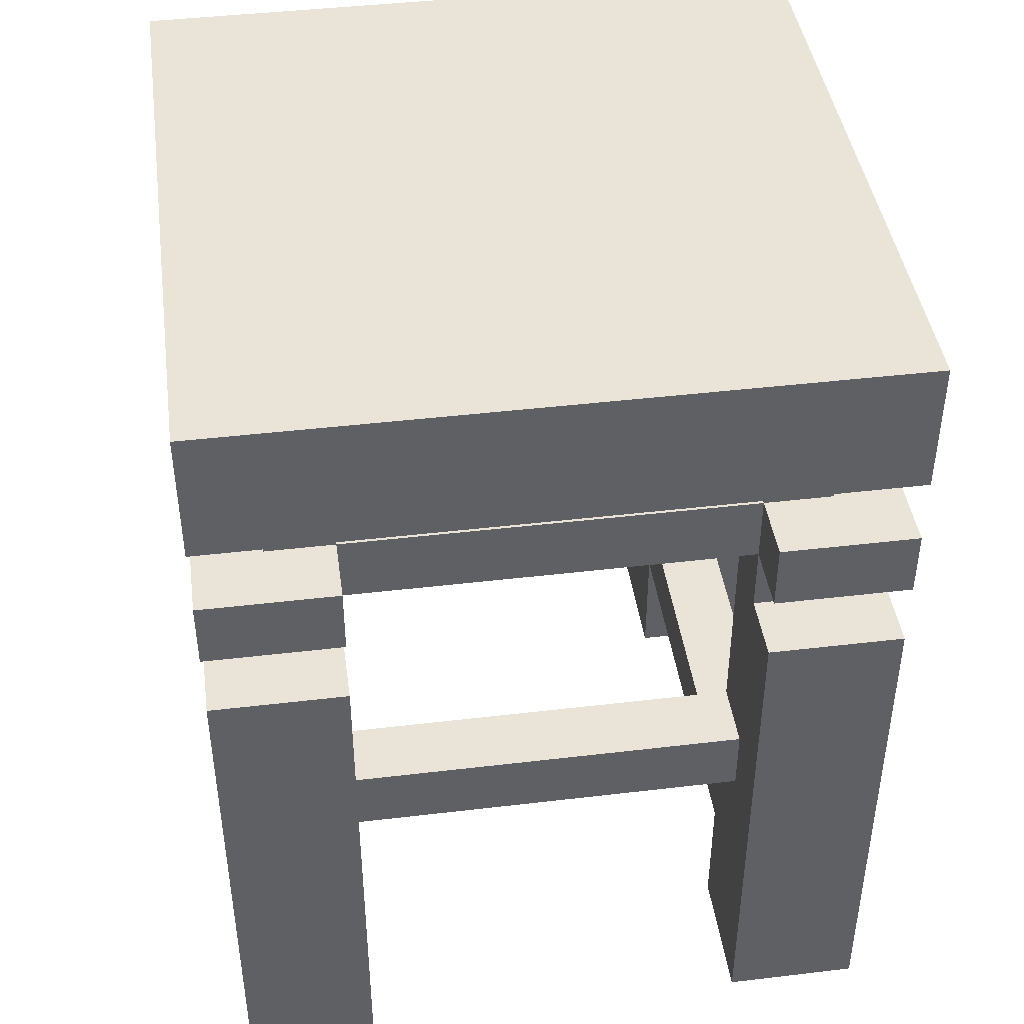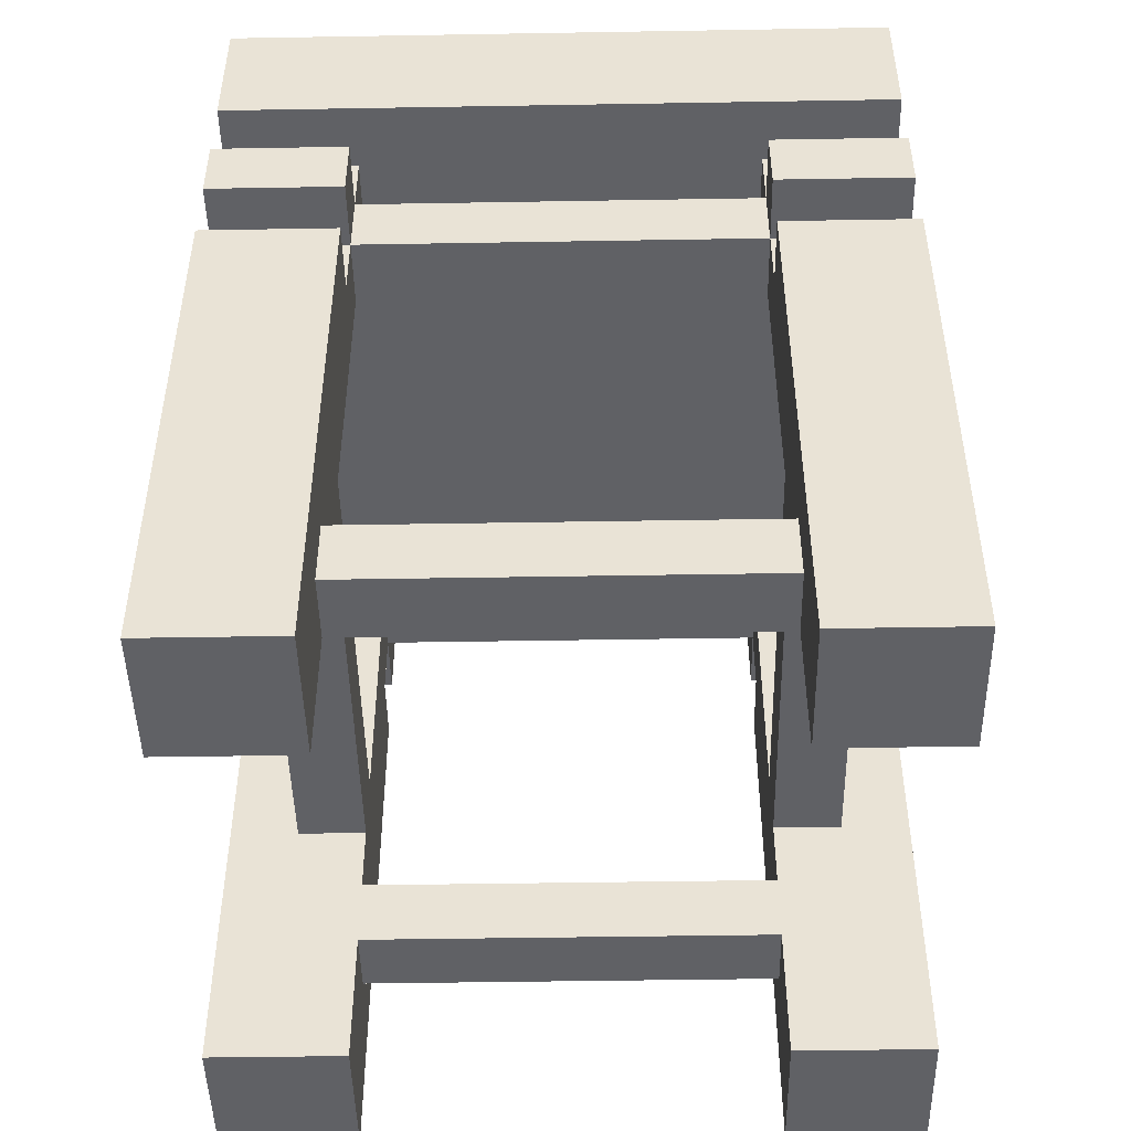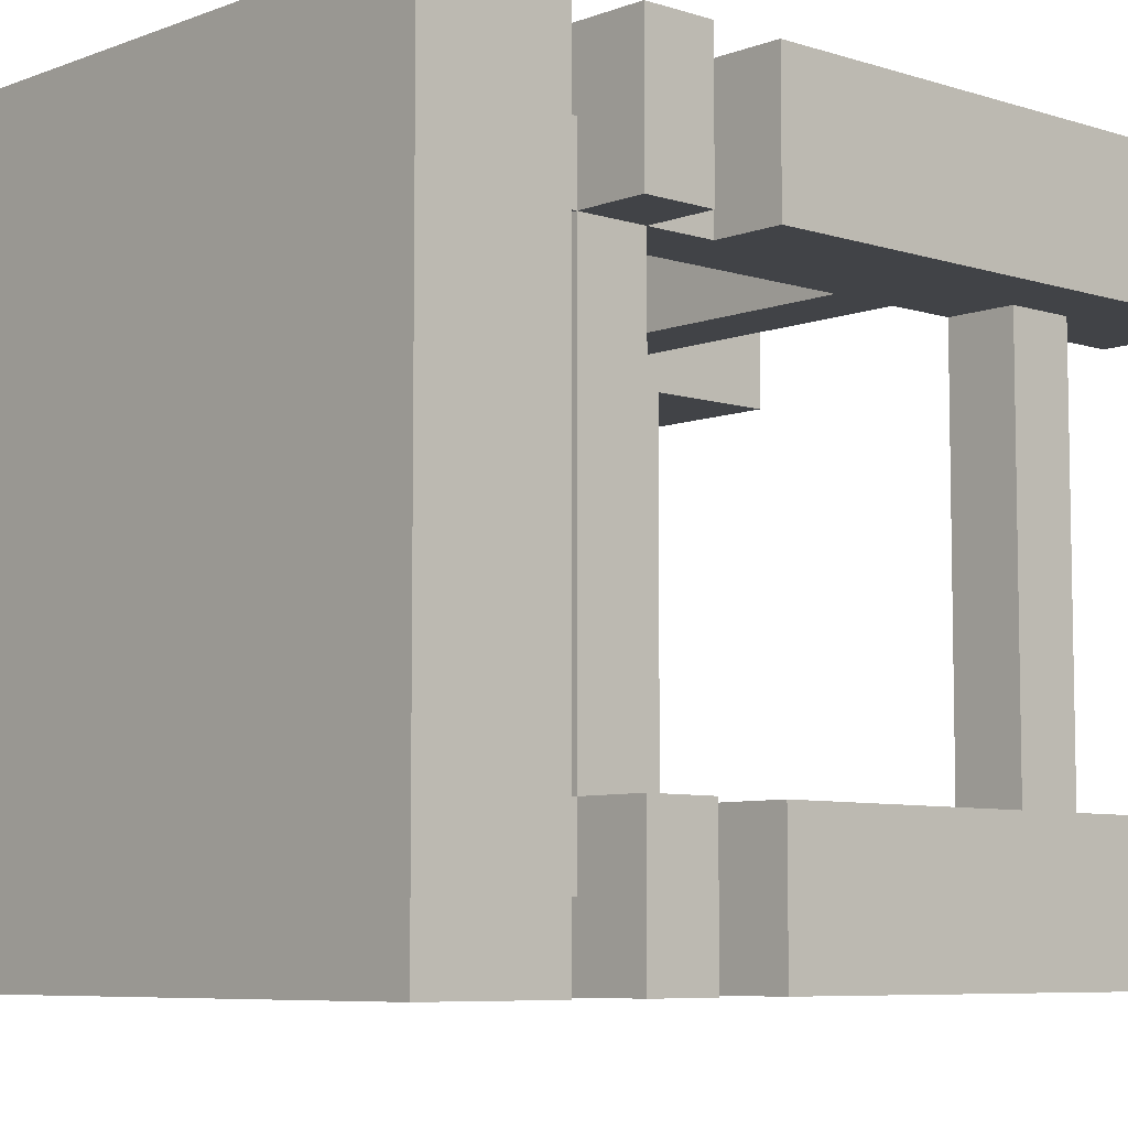
<metadata>
{"format":"obj","ext":"obj","renderer":"f3d","projection":"perspective","resolution":1024,"background":"white","views":[{"elev":43.2,"azim":172.0,"up":"+Y"},{"elev":-47.1,"azim":-88.9,"up":"+Y"},{"elev":-7.0,"azim":-132.6,"up":"+Z"}]}
</metadata>
<code>
o
v 3.7 1.6 2.9
v 3.7 1.6 2.7
v 3.7 1.6 2.1
v 3.7 1.6 1.9
v 3.7 1.7 2.9
v 3.7 1.7 2.7
v 3.7 1.7 2.1
v 3.7 1.7 1.9
v 3.7 2.2 2.9
v 3.7 2.2 2.7
v 3.7 2.2 2.1
v 3.7 2.2 1.9
v 3.7 2.4 2.9
v 3.7 2.4 2.7
v 3.7 2.4 2.1
v 3.7 2.4 1.9
v 3.7 2.5 2.9
v 3.7 2.5 2.7
v 3.7 2.5 2.1
v 3.7 2.5 1.9
v 3.7 2.6 2.9
v 3.7 2.6 2.7
v 3.7 2.6 2.1
v 3.7 2.6 1.9
v 3.7 2.7 2.9
v 3.7 2.7 1.9
v 3.7 2.8 2.9
v 3.7 2.8 1.9
v 3.7 2.9 2.9
v 3.7 2.9 1.9
v 3.8 1.8 2.7
v 3.8 1.8 2.1
v 3.8 1.9 2.7
v 3.8 1.9 2.1
v 3.8 2.4 2.8
v 3.8 2.4 2.7
v 3.8 2.4 2.1
v 3.8 2.4 2
v 3.8 2.5 2.8
v 3.8 2.5 2.7
v 3.8 2.5 2.1
v 3.8 2.5 2
v 3.8 2.6 2.8
v 3.8 2.6 2.7
v 3.8 2.6 2.1
v 3.8 2.6 2
v 3.8 2.7 2.8
v 3.8 2.7 2.7
v 3.8 2.7 2.1
v 3.8 2.7 2
v 4.5 1.6 2.9
v 4.5 1.6 2.7
v 4.5 1.6 2.1
v 4.5 1.6 1.9
v 4.5 1.7 2.9
v 4.5 1.7 2.7
v 4.5 1.7 2.1
v 4.5 1.7 1.9
v 4.5 1.8 2.7
v 4.5 1.8 2.1
v 4.5 1.9 2.7
v 4.5 1.9 2.1
v 4.5 2 2.8
v 4.5 2 2.7
v 4.5 2 2.1
v 4.5 2 2
v 4.5 2.1 2.8
v 4.5 2.1 2.7
v 4.5 2.1 2.1
v 4.5 2.1 2
v 4.5 2.2 2.9
v 4.5 2.2 2.7
v 4.5 2.2 2.1
v 4.5 2.2 1.9
v 4.5 2.4 2.9
v 4.5 2.4 2.8
v 4.5 2.4 2.7
v 4.5 2.4 2.1
v 4.5 2.4 2
v 4.5 2.4 1.9
v 4.5 2.5 2.9
v 4.5 2.5 2.8
v 4.5 2.5 2.7
v 4.5 2.5 2.1
v 4.5 2.5 2
v 4.5 2.5 1.9
v 4.5 2.6 2.9
v 4.5 2.6 2.8
v 4.5 2.6 2.7
v 4.5 2.6 2.1
v 4.5 2.6 2
v 4.5 2.6 1.9
v 4.5 2.7 2.8
v 4.5 2.7 2.7
v 4.5 2.7 2.1
v 4.5 2.7 2
v 3.9 1.6 2.9
v 3.9 1.6 2.7
v 3.9 1.6 2.1
v 3.9 1.6 1.9
v 3.9 1.7 2.9
v 3.9 1.7 2.7
v 3.9 1.7 2.1
v 3.9 1.7 1.9
v 3.9 1.8 2.7
v 3.9 1.8 2.1
v 3.9 1.9 2.7
v 3.9 1.9 2.1
v 3.9 2 2.8
v 3.9 2 2.7
v 3.9 2 2.1
v 3.9 2 2
v 3.9 2.1 2.8
v 3.9 2.1 2.7
v 3.9 2.1 2.1
v 3.9 2.1 2
v 3.9 2.2 2.9
v 3.9 2.2 2.7
v 3.9 2.2 2.1
v 3.9 2.2 1.9
v 3.9 2.4 2.9
v 3.9 2.4 2.8
v 3.9 2.4 2.7
v 3.9 2.4 2.1
v 3.9 2.4 2
v 3.9 2.4 1.9
v 3.9 2.5 2.9
v 3.9 2.5 2.8
v 3.9 2.5 2.7
v 3.9 2.5 2.1
v 3.9 2.5 2
v 3.9 2.5 1.9
v 3.9 2.6 2.9
v 3.9 2.6 2.8
v 3.9 2.6 2.7
v 3.9 2.6 2.1
v 3.9 2.6 2
v 3.9 2.6 1.9
v 3.9 2.7 2.8
v 3.9 2.7 2.7
v 3.9 2.7 2.1
v 3.9 2.7 2
v 4.6 1.8 2.7
v 4.6 1.8 2.1
v 4.6 1.9 2.7
v 4.6 1.9 2.1
v 4.6 2.4 2.8
v 4.6 2.4 2.7
v 4.6 2.4 2.1
v 4.6 2.4 2
v 4.6 2.5 2.8
v 4.6 2.5 2.7
v 4.6 2.5 2.1
v 4.6 2.5 2
v 4.6 2.6 2.8
v 4.6 2.6 2.7
v 4.6 2.6 2.1
v 4.6 2.6 2
v 4.6 2.7 2.8
v 4.6 2.7 2.7
v 4.6 2.7 2.1
v 4.6 2.7 2
v 4.7 1.6 2.9
v 4.7 1.6 2.7
v 4.7 1.6 2.1
v 4.7 1.6 1.9
v 4.7 1.7 2.9
v 4.7 1.7 2.7
v 4.7 1.7 2.1
v 4.7 1.7 1.9
v 4.7 2.2 2.9
v 4.7 2.2 2.7
v 4.7 2.2 2.1
v 4.7 2.2 1.9
v 4.7 2.4 2.9
v 4.7 2.4 2.7
v 4.7 2.4 2.1
v 4.7 2.4 1.9
v 4.7 2.5 2.9
v 4.7 2.5 2.7
v 4.7 2.5 2.1
v 4.7 2.5 1.9
v 4.7 2.6 2.9
v 4.7 2.6 2.7
v 4.7 2.6 2.1
v 4.7 2.6 1.9
v 4.7 2.7 2.9
v 4.7 2.7 1.9
v 4.7 2.8 2.9
v 4.7 2.8 1.9
v 4.7 2.9 2.9
v 4.7 2.9 1.9
v 3.7 1.6 2.9
v 3.7 1.7 2.9
v 3.7 2.2 2.9
v 3.7 2.4 2.9
v 3.7 2.5 2.9
v 3.7 2.6 2.9
v 3.7 2.7 2.9
v 3.7 2.8 2.9
v 3.7 2.9 2.9
v 3.9 1.6 2.9
v 3.9 1.7 2.9
v 3.9 2.2 2.9
v 3.9 2.4 2.9
v 3.9 2.5 2.9
v 3.9 2.6 2.9
v 4.5 1.6 2.9
v 4.5 1.7 2.9
v 4.5 2.2 2.9
v 4.5 2.4 2.9
v 4.5 2.5 2.9
v 4.5 2.6 2.9
v 4.7 1.6 2.9
v 4.7 1.7 2.9
v 4.7 2.2 2.9
v 4.7 2.4 2.9
v 4.7 2.5 2.9
v 4.7 2.6 2.9
v 4.7 2.7 2.9
v 4.7 2.8 2.9
v 4.7 2.9 2.9
v 3.8 2.4 2.8
v 3.8 2.5 2.8
v 3.8 2.6 2.8
v 3.8 2.7 2.8
v 3.9 2 2.8
v 3.9 2.1 2.8
v 3.9 2.4 2.8
v 3.9 2.5 2.8
v 3.9 2.6 2.8
v 3.9 2.7 2.8
v 4.5 2 2.8
v 4.5 2.1 2.8
v 4.5 2.4 2.8
v 4.5 2.5 2.8
v 4.5 2.6 2.8
v 4.5 2.7 2.8
v 4.6 2.4 2.8
v 4.6 2.5 2.8
v 4.6 2.6 2.8
v 4.6 2.7 2.8
v 3.7 1.6 2.1
v 3.7 1.7 2.1
v 3.7 2.2 2.1
v 3.7 2.4 2.1
v 3.7 2.5 2.1
v 3.7 2.6 2.1
v 3.8 1.8 2.1
v 3.8 1.9 2.1
v 3.8 2.4 2.1
v 3.8 2.5 2.1
v 3.8 2.6 2.1
v 3.8 2.7 2.1
v 3.9 1.6 2.1
v 3.9 1.7 2.1
v 3.9 1.8 2.1
v 3.9 1.9 2.1
v 3.9 2 2.1
v 3.9 2.1 2.1
v 3.9 2.2 2.1
v 3.9 2.4 2.1
v 3.9 2.5 2.1
v 3.9 2.6 2.1
v 3.9 2.7 2.1
v 4.5 1.6 2.1
v 4.5 1.7 2.1
v 4.5 1.8 2.1
v 4.5 1.9 2.1
v 4.5 2 2.1
v 4.5 2.1 2.1
v 4.5 2.2 2.1
v 4.5 2.4 2.1
v 4.5 2.5 2.1
v 4.5 2.6 2.1
v 4.5 2.7 2.1
v 4.6 1.8 2.1
v 4.6 1.9 2.1
v 4.6 2.4 2.1
v 4.6 2.5 2.1
v 4.6 2.6 2.1
v 4.6 2.7 2.1
v 4.7 1.6 2.1
v 4.7 1.7 2.1
v 4.7 2.2 2.1
v 4.7 2.4 2.1
v 4.7 2.5 2.1
v 4.7 2.6 2.1
v 3.7 1.6 2.7
v 3.7 1.7 2.7
v 3.7 2.2 2.7
v 3.7 2.4 2.7
v 3.7 2.5 2.7
v 3.7 2.6 2.7
v 3.8 1.8 2.7
v 3.8 1.9 2.7
v 3.8 2.4 2.7
v 3.8 2.5 2.7
v 3.8 2.6 2.7
v 3.8 2.7 2.7
v 3.9 1.6 2.7
v 3.9 1.7 2.7
v 3.9 1.8 2.7
v 3.9 1.9 2.7
v 3.9 2 2.7
v 3.9 2.1 2.7
v 3.9 2.2 2.7
v 3.9 2.4 2.7
v 3.9 2.5 2.7
v 3.9 2.6 2.7
v 3.9 2.7 2.7
v 4.5 1.6 2.7
v 4.5 1.7 2.7
v 4.5 1.8 2.7
v 4.5 1.9 2.7
v 4.5 2 2.7
v 4.5 2.1 2.7
v 4.5 2.2 2.7
v 4.5 2.4 2.7
v 4.5 2.5 2.7
v 4.5 2.6 2.7
v 4.5 2.7 2.7
v 4.6 1.8 2.7
v 4.6 1.9 2.7
v 4.6 2.4 2.7
v 4.6 2.5 2.7
v 4.6 2.6 2.7
v 4.6 2.7 2.7
v 4.7 1.6 2.7
v 4.7 1.7 2.7
v 4.7 2.2 2.7
v 4.7 2.4 2.7
v 4.7 2.5 2.7
v 4.7 2.6 2.7
v 3.8 2.4 2
v 3.8 2.5 2
v 3.8 2.6 2
v 3.8 2.7 2
v 3.9 2 2
v 3.9 2.1 2
v 3.9 2.4 2
v 3.9 2.5 2
v 3.9 2.6 2
v 3.9 2.7 2
v 4.5 2 2
v 4.5 2.1 2
v 4.5 2.4 2
v 4.5 2.5 2
v 4.5 2.6 2
v 4.5 2.7 2
v 4.6 2.4 2
v 4.6 2.5 2
v 4.6 2.6 2
v 4.6 2.7 2
v 3.7 1.6 1.9
v 3.7 1.7 1.9
v 3.7 2.2 1.9
v 3.7 2.4 1.9
v 3.7 2.5 1.9
v 3.7 2.6 1.9
v 3.7 2.7 1.9
v 3.7 2.8 1.9
v 3.7 2.9 1.9
v 3.9 1.6 1.9
v 3.9 1.7 1.9
v 3.9 2.2 1.9
v 3.9 2.4 1.9
v 3.9 2.5 1.9
v 3.9 2.6 1.9
v 4.5 1.6 1.9
v 4.5 1.7 1.9
v 4.5 2.2 1.9
v 4.5 2.4 1.9
v 4.5 2.5 1.9
v 4.5 2.6 1.9
v 4.7 1.6 1.9
v 4.7 1.7 1.9
v 4.7 2.2 1.9
v 4.7 2.4 1.9
v 4.7 2.5 1.9
v 4.7 2.6 1.9
v 4.7 2.7 1.9
v 4.7 2.8 1.9
v 4.7 2.9 1.9
v 3.7 1.6 2.9
v 3.9 1.6 2.9
v 4.5 1.6 2.9
v 4.7 1.6 2.9
v 3.7 1.6 2.7
v 3.9 1.6 2.7
v 4.5 1.6 2.7
v 4.7 1.6 2.7
v 3.7 1.6 2.1
v 3.9 1.6 2.1
v 4.5 1.6 2.1
v 4.7 1.6 2.1
v 3.7 1.6 1.9
v 3.9 1.6 1.9
v 4.5 1.6 1.9
v 4.7 1.6 1.9
v 3.8 1.8 2.7
v 3.9 1.8 2.7
v 4.5 1.8 2.7
v 4.6 1.8 2.7
v 3.8 1.8 2.1
v 3.9 1.8 2.1
v 4.5 1.8 2.1
v 4.6 1.8 2.1
v 3.9 2 2.8
v 4.5 2 2.8
v 3.9 2 2.7
v 4.5 2 2.7
v 3.9 2 2.1
v 4.5 2 2.1
v 3.9 2 2
v 4.5 2 2
v 3.7 2.5 2.9
v 3.9 2.5 2.9
v 4.5 2.5 2.9
v 4.7 2.5 2.9
v 3.8 2.5 2.8
v 3.9 2.5 2.8
v 4.5 2.5 2.8
v 4.6 2.5 2.8
v 3.7 2.5 2.7
v 3.8 2.5 2.7
v 3.9 2.5 2.7
v 4.5 2.5 2.7
v 4.6 2.5 2.7
v 4.7 2.5 2.7
v 3.7 2.5 2.1
v 3.8 2.5 2.1
v 3.9 2.5 2.1
v 4.5 2.5 2.1
v 4.6 2.5 2.1
v 4.7 2.5 2.1
v 3.8 2.5 2
v 3.9 2.5 2
v 4.5 2.5 2
v 4.6 2.5 2
v 3.7 2.5 1.9
v 3.9 2.5 1.9
v 4.5 2.5 1.9
v 4.7 2.5 1.9
v 3.7 2.7 2.9
v 4.7 2.7 2.9
v 3.8 2.7 2.8
v 3.9 2.7 2.8
v 4.5 2.7 2.8
v 4.6 2.7 2.8
v 3.8 2.7 2.7
v 3.9 2.7 2.7
v 4.5 2.7 2.7
v 4.6 2.7 2.7
v 3.8 2.7 2.1
v 3.9 2.7 2.1
v 4.5 2.7 2.1
v 4.6 2.7 2.1
v 3.8 2.7 2
v 3.9 2.7 2
v 4.5 2.7 2
v 4.6 2.7 2
v 3.7 2.7 1.9
v 4.7 2.7 1.9
v 3.8 1.9 2.7
v 3.9 1.9 2.7
v 4.5 1.9 2.7
v 4.6 1.9 2.7
v 3.8 1.9 2.1
v 3.9 1.9 2.1
v 4.5 1.9 2.1
v 4.6 1.9 2.1
v 3.9 2.1 2.8
v 4.5 2.1 2.8
v 3.9 2.1 2.7
v 4.5 2.1 2.7
v 3.9 2.1 2.1
v 4.5 2.1 2.1
v 3.9 2.1 2
v 4.5 2.1 2
v 3.7 2.4 2.9
v 3.9 2.4 2.9
v 4.5 2.4 2.9
v 4.7 2.4 2.9
v 3.8 2.4 2.8
v 3.9 2.4 2.8
v 4.5 2.4 2.8
v 4.6 2.4 2.8
v 3.7 2.4 2.7
v 3.8 2.4 2.7
v 4.6 2.4 2.7
v 4.7 2.4 2.7
v 3.7 2.4 2.1
v 3.8 2.4 2.1
v 4.6 2.4 2.1
v 4.7 2.4 2.1
v 3.8 2.4 2
v 3.9 2.4 2
v 4.5 2.4 2
v 4.6 2.4 2
v 3.7 2.4 1.9
v 3.9 2.4 1.9
v 4.5 2.4 1.9
v 4.7 2.4 1.9
v 3.7 2.6 2.9
v 3.9 2.6 2.9
v 4.5 2.6 2.9
v 4.7 2.6 2.9
v 3.8 2.6 2.8
v 3.9 2.6 2.8
v 4.5 2.6 2.8
v 4.6 2.6 2.8
v 3.7 2.6 2.7
v 3.8 2.6 2.7
v 3.9 2.6 2.7
v 4.5 2.6 2.7
v 4.6 2.6 2.7
v 4.7 2.6 2.7
v 3.7 2.6 2.1
v 3.8 2.6 2.1
v 3.9 2.6 2.1
v 4.5 2.6 2.1
v 4.6 2.6 2.1
v 4.7 2.6 2.1
v 3.8 2.6 2
v 3.9 2.6 2
v 4.5 2.6 2
v 4.6 2.6 2
v 3.7 2.6 1.9
v 3.9 2.6 1.9
v 4.5 2.6 1.9
v 4.7 2.6 1.9
v 3.7 2.9 2.9
v 4.7 2.9 2.9
v 3.7 2.9 1.9
v 4.7 2.9 1.9
f 5 2 1
f 6 2 5
f 7 4 3
f 8 4 7
f 9 6 5
f 10 6 9
f 11 8 7
f 12 8 11
f 13 10 9
f 14 10 13
f 15 12 11
f 16 12 15
f 21 18 17
f 22 18 21
f 23 20 19
f 24 20 23
f 27 26 25
f 28 26 27
f 29 28 27
f 30 28 29
f 33 32 31
f 34 32 33
f 39 36 35
f 40 36 39
f 41 38 37
f 42 38 41
f 44 41 40
f 45 41 44
f 47 44 43
f 48 44 47
f 49 46 45
f 50 46 49
f 55 52 51
f 56 52 55
f 57 54 53
f 58 54 57
f 59 56 55
f 60 58 57
f 61 59 55
f 61 60 59
f 62 58 60
f 62 60 61
f 63 61 55
f 64 61 63
f 65 58 62
f 66 58 65
f 67 63 55
f 70 58 66
f 71 68 67
f 71 67 55
f 72 68 71
f 73 70 69
f 74 58 70
f 74 70 73
f 75 72 71
f 76 72 75
f 77 72 76
f 78 74 73
f 79 74 78
f 80 74 79
f 82 77 76
f 83 77 82
f 84 79 78
f 85 79 84
f 87 82 81
f 88 82 87
f 91 86 85
f 92 86 91
f 93 89 88
f 94 89 93
f 95 91 90
f 96 91 95
f 97 98 101
f 101 98 102
f 99 100 103
f 103 100 104
f 101 102 105
f 103 104 106
f 101 105 107
f 105 106 107
f 106 104 108
f 107 106 108
f 101 107 109
f 109 107 110
f 108 104 111
f 111 104 112
f 101 109 113
f 112 104 116
f 113 114 117
f 101 113 117
f 117 114 118
f 115 116 119
f 116 104 120
f 119 116 120
f 117 118 121
f 121 118 122
f 122 118 123
f 119 120 124
f 124 120 125
f 125 120 126
f 122 123 128
f 128 123 129
f 124 125 130
f 130 125 131
f 127 128 133
f 133 128 134
f 131 132 137
f 137 132 138
f 134 135 139
f 139 135 140
f 136 137 141
f 141 137 142
f 143 144 145
f 145 144 146
f 147 148 151
f 151 148 152
f 149 150 153
f 153 150 154
f 152 153 156
f 156 153 157
f 155 156 159
f 159 156 160
f 157 158 161
f 161 158 162
f 163 164 167
f 167 164 168
f 165 166 169
f 169 166 170
f 167 168 171
f 171 168 172
f 169 170 173
f 173 170 174
f 171 172 175
f 175 172 176
f 173 174 177
f 177 174 178
f 179 180 183
f 183 180 184
f 181 182 185
f 185 182 186
f 187 188 189
f 189 188 190
f 189 190 191
f 191 190 192
f 202 194 193
f 203 195 194
f 203 194 202
f 204 196 195
f 204 195 203
f 205 196 204
f 206 198 197
f 207 198 206
f 214 209 208
f 215 210 209
f 215 209 214
f 216 211 210
f 216 210 215
f 217 211 216
f 218 213 212
f 219 213 218
f 220 200 199
f 221 201 200
f 221 200 220
f 222 201 221
f 229 224 223
f 230 224 229
f 231 226 225
f 232 226 231
f 233 228 227
f 234 228 233
f 236 231 230
f 237 231 236
f 239 236 235
f 240 236 239
f 241 238 237
f 242 238 241
f 249 245 244
f 250 245 249
f 251 246 245
f 252 248 247
f 253 248 252
f 255 244 243
f 256 249 244
f 256 244 255
f 257 249 256
f 258 245 250
f 259 245 258
f 260 245 259
f 261 251 245
f 261 245 260
f 262 252 251
f 262 251 261
f 263 252 262
f 264 254 253
f 265 254 264
f 270 260 259
f 271 260 270
f 277 268 267
f 278 270 269
f 278 271 270
f 278 272 271
f 279 274 273
f 279 273 272
f 280 274 279
f 281 276 275
f 282 276 281
f 283 267 266
f 284 277 267
f 284 267 283
f 284 278 277
f 285 272 278
f 285 278 284
f 285 279 272
f 286 279 285
f 287 281 280
f 288 281 287
f 290 291 295
f 295 291 296
f 291 292 297
f 293 294 298
f 298 294 299
f 289 290 301
f 290 295 302
f 301 290 302
f 302 295 303
f 296 291 304
f 304 291 305
f 305 291 306
f 291 297 307
f 306 291 307
f 297 298 308
f 307 297 308
f 308 298 309
f 299 300 310
f 310 300 311
f 305 306 316
f 316 306 317
f 313 314 323
f 315 316 324
f 316 317 324
f 317 318 324
f 319 320 325
f 318 319 325
f 325 320 326
f 321 322 327
f 327 322 328
f 312 313 329
f 313 323 330
f 329 313 330
f 323 324 330
f 324 318 331
f 330 324 331
f 318 325 331
f 331 325 332
f 326 327 333
f 333 327 334
f 335 336 341
f 341 336 342
f 337 338 343
f 343 338 344
f 339 340 345
f 345 340 346
f 342 343 348
f 348 343 349
f 347 348 351
f 351 348 352
f 349 350 353
f 353 350 354
f 355 356 364
f 356 357 365
f 364 356 365
f 357 358 366
f 365 357 366
f 366 358 367
f 359 360 368
f 368 360 369
f 370 371 376
f 371 372 377
f 376 371 377
f 372 373 378
f 377 372 378
f 378 373 379
f 374 375 380
f 380 375 381
f 361 362 382
f 362 363 383
f 382 362 383
f 383 363 384
f 389 386 385
f 390 386 389
f 391 388 387
f 392 388 391
f 397 394 393
f 398 394 397
f 399 396 395
f 400 396 399
f 405 402 401
f 406 402 405
f 407 404 403
f 408 404 407
f 411 410 409
f 412 410 411
f 415 414 413
f 416 414 415
f 421 418 417
f 422 418 421
f 423 420 419
f 424 420 423
f 425 421 417
f 426 421 425
f 427 423 422
f 428 423 427
f 429 420 424
f 430 420 429
f 432 428 427
f 432 429 428
f 432 427 426
f 433 429 432
f 434 429 433
f 435 429 434
f 437 432 431
f 438 434 433
f 439 434 438
f 440 436 435
f 441 437 431
f 441 438 437
f 442 438 441
f 443 440 439
f 444 436 440
f 444 440 443
f 447 446 445
f 448 446 447
f 449 446 448
f 450 446 449
f 451 447 445
f 452 449 448
f 453 449 452
f 454 446 450
f 455 453 452
f 455 454 453
f 455 451 445
f 455 452 451
f 456 454 455
f 457 454 456
f 458 446 454
f 458 454 457
f 459 455 445
f 460 457 456
f 461 457 460
f 462 446 458
f 463 459 445
f 463 462 461
f 463 461 460
f 463 460 459
f 464 446 462
f 464 462 463
f 465 466 469
f 469 466 470
f 467 468 471
f 471 468 472
f 473 474 475
f 475 474 476
f 477 478 479
f 479 478 480
f 481 482 485
f 485 482 486
f 483 484 487
f 487 484 488
f 481 485 489
f 489 485 490
f 488 484 491
f 491 484 492
f 493 494 497
f 495 496 500
f 497 498 501
f 493 497 501
f 501 498 502
f 499 500 503
f 500 496 504
f 503 500 504
f 505 506 509
f 509 506 510
f 507 508 511
f 511 508 512
f 505 509 513
f 513 509 514
f 510 511 515
f 515 511 516
f 512 508 517
f 517 508 518
f 515 516 520
f 516 517 520
f 514 515 520
f 520 517 521
f 521 517 522
f 522 517 523
f 519 520 525
f 521 522 526
f 526 522 527
f 523 524 528
f 519 525 529
f 525 526 529
f 529 526 530
f 527 528 531
f 528 524 532
f 531 528 532
f 533 534 535
f 535 534 536

</code>
